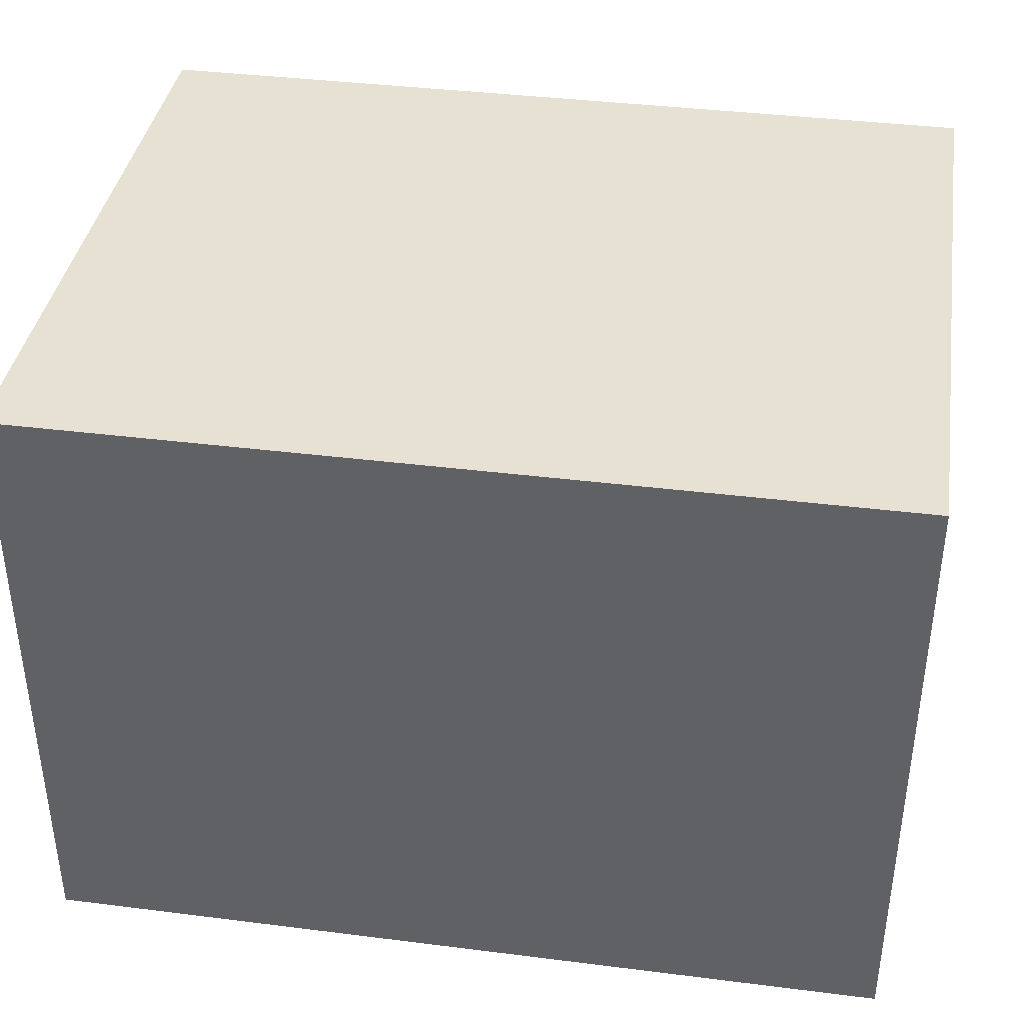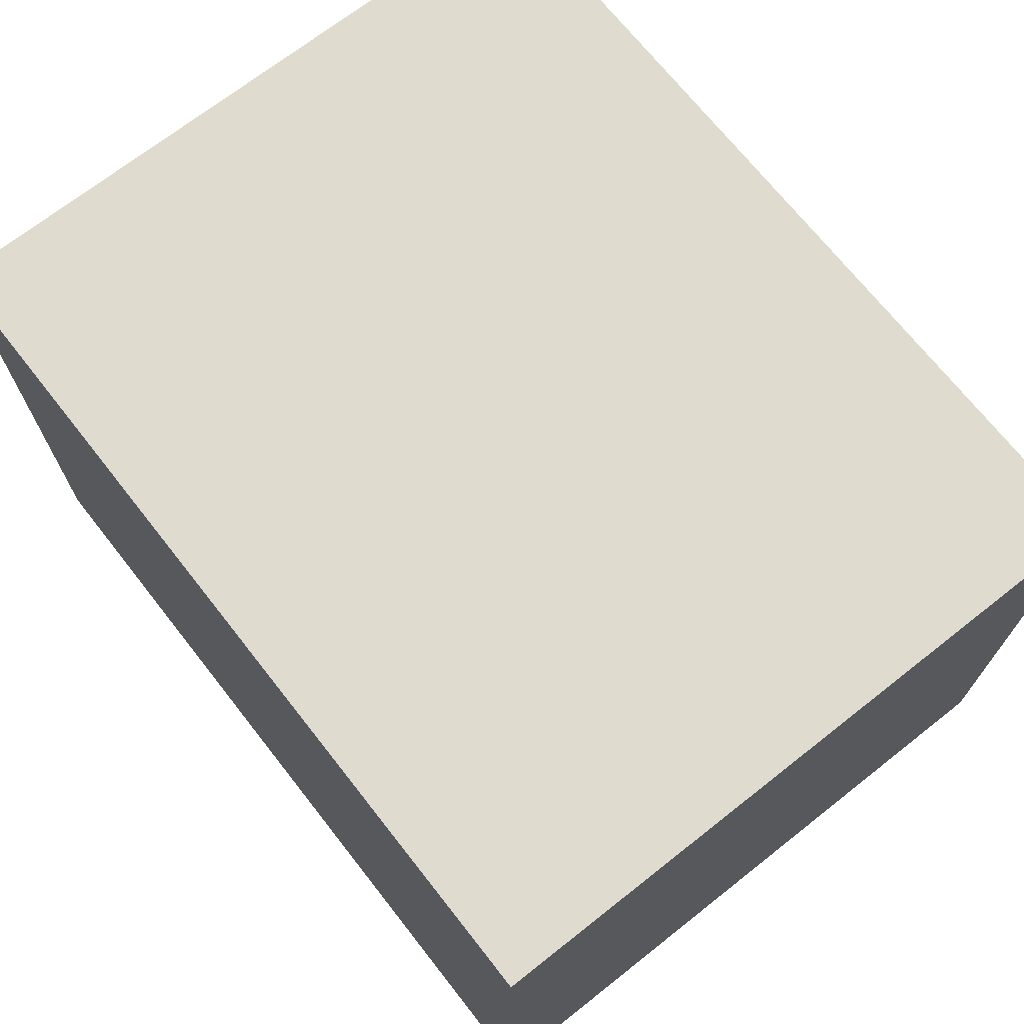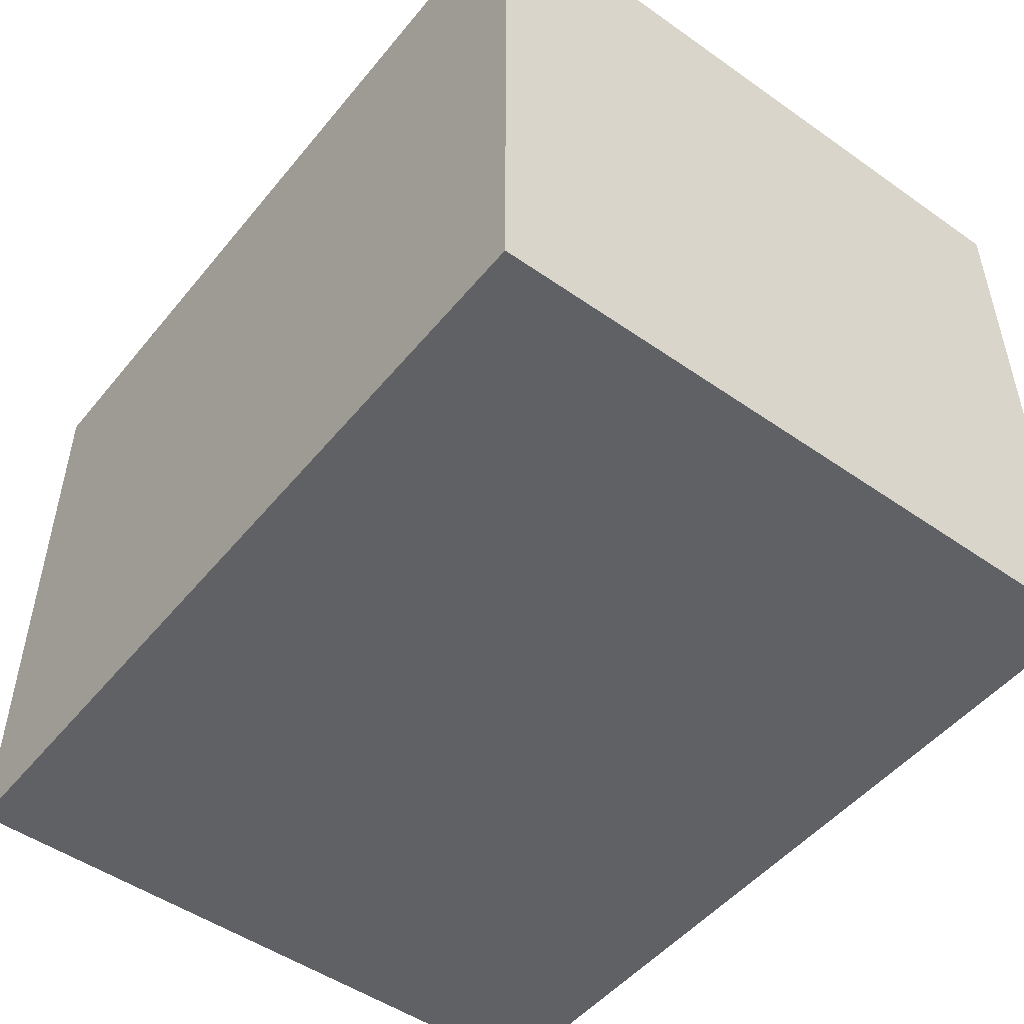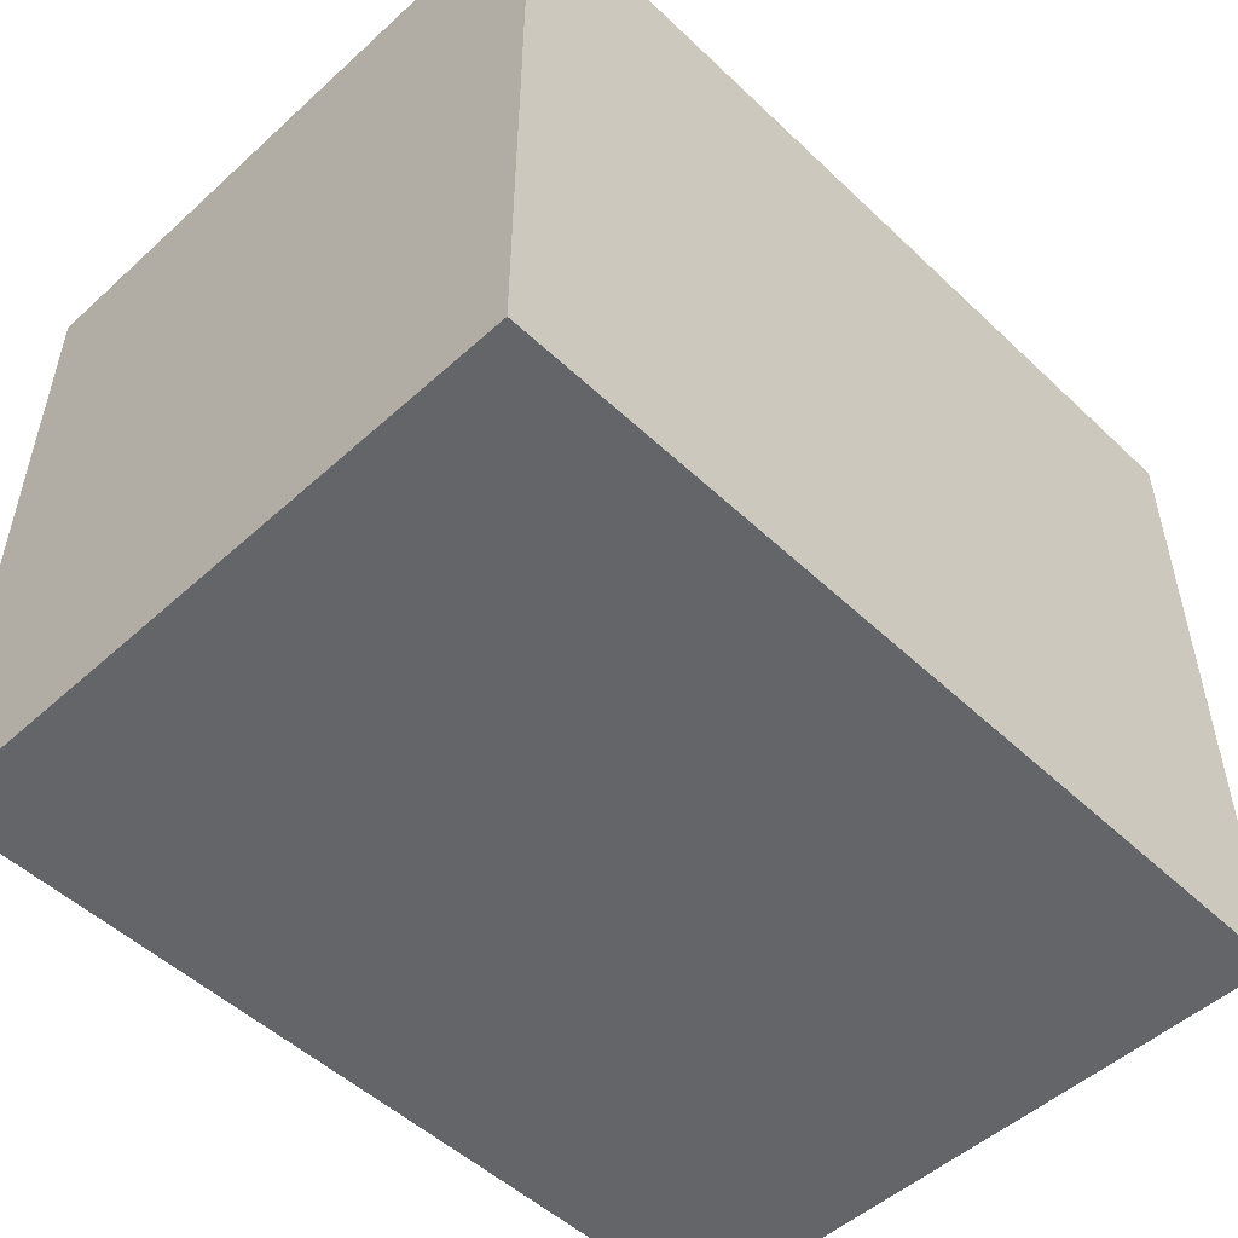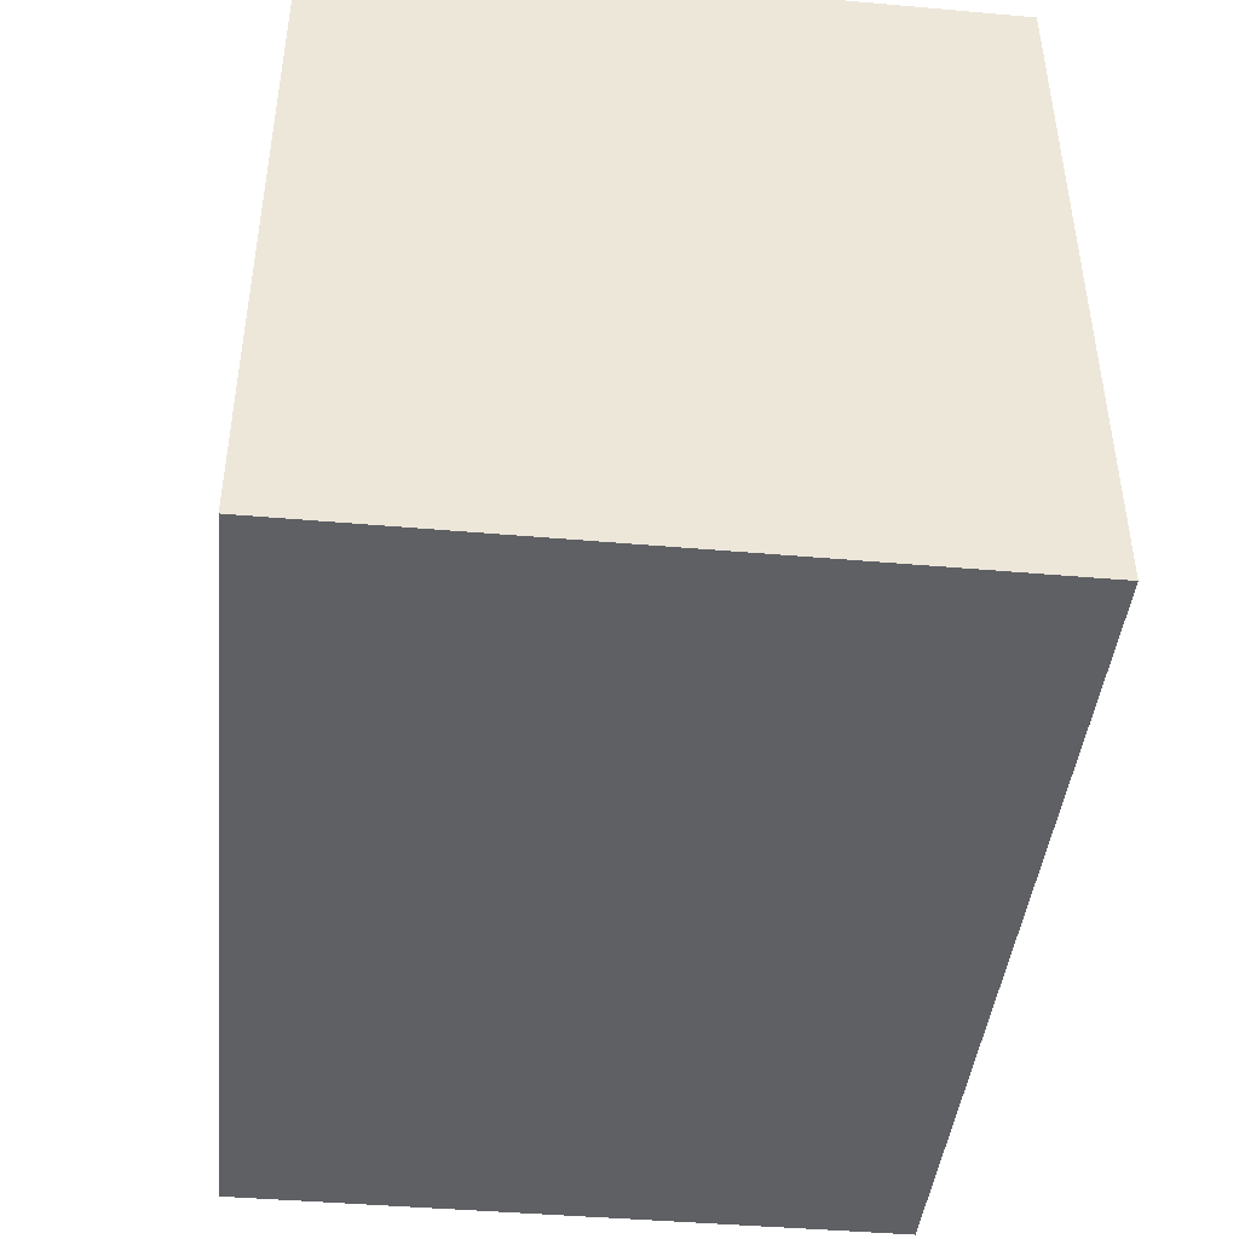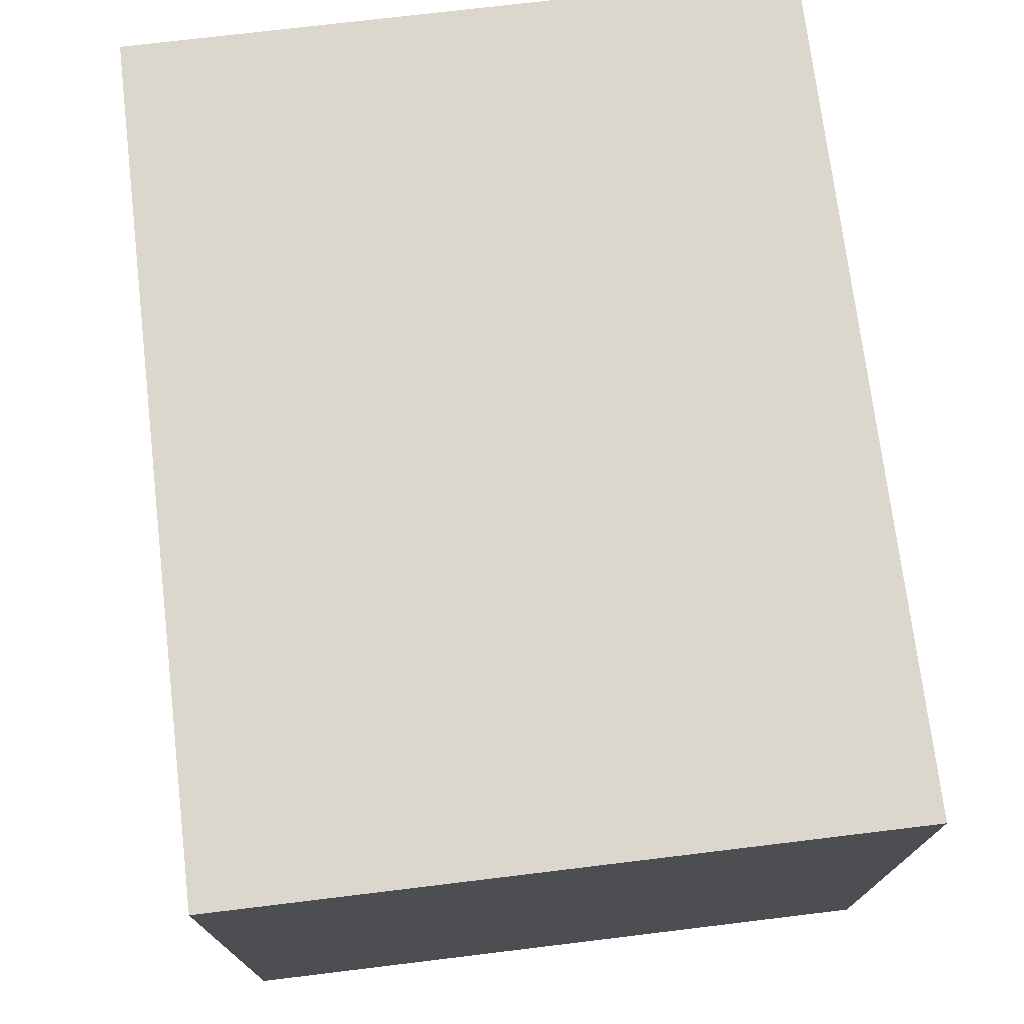
<metadata>
{"format":"obj","ext":"obj","renderer":"f3d","projection":"perspective","resolution":1024,"background":"white","views":[{"elev":38.6,"azim":9.0,"up":"+Z"},{"elev":70.5,"azim":-128.2,"up":"+Z"},{"elev":-49.7,"azim":52.3,"up":"+Z"},{"elev":-51.4,"azim":134.4,"up":"+Y"},{"elev":-43.6,"azim":84.1,"up":"+Y"},{"elev":73.2,"azim":-96.9,"up":"+Z"}]}
</metadata>
<code>
v 136.6 125.3 150
v 15 78.87 114.2
v 15 155 118.7
v 174.6 32.07 150
v 205 5 119.6
v 205 5 46.66
v 15 155 48.3
v 15 71.56 44.6
v 205 155 47.74
v 205 49.37 10
v 152.7 5 78.13
v 15 116.5 10
v 205 117.8 150
v 15 41.5 150
v 184.2 155 121.8
v 107.9 47.09 150
v 48.34 155 88.88
v 94.49 119.9 150
v 115.8 118.9 10
v 15 119.8 150
v 116.3 42.07 10
v 205 49.14 150
v 15 40.99 10
v 205 120.7 10
v 174.8 5 10
v 15 5 118.8
v 56.68 155 46.35
v 55.54 155 120.9
v 104.7 5 113.5
v 105.5 155 47.75
v 156.6 155 56.88
v 172.5 5 150
v 133.9 5 150
v 205 5 83.53
v 154 29.65 10
v 205 111.5 59.28
v 15 5 86.2
v 15 77.04 10
v 87.36 5 150
v 157.8 155 106.4
v 205 44.54 79.65
v 15 80.09 150
v 105.5 5 62.51
v 205 87.48 10
v 68.31 5 82.18
v 15 112.1 122.8
v 205 84.52 150
v 160.7 102.6 150
v 15 155 150
v 151 60.79 150
v 67.45 5 39.76
v 205 5 150
v 57.69 5 115.4
v 15 120.4 87.69
v 205 155 150
v 15 155 10
v 95.32 5 10
v 205 155 84.84
v 15 5 10
v 50.11 5 150
v 111.8 80.96 10
v 160 5 114
v 123.1 155 150
v 15 155 79.77
v 205 5 10
v 133.1 5 10
v 15 38.81 59.8
v 126.5 155 91.45
v 129.4 155 10
v 57.36 95.13 150
v 104.3 81.66 150
v 15 5 150
v 66.65 51.79 10
v 99.35 155 122.5
v 205 125 113
v 83.85 155 84.5
v 205 155 10
v 157.2 110.8 10
v 41.02 5 61.99
v 15 41.72 102.7
v 15 77.6 78.13
v 61.74 50.96 150
v 46.47 133.7 150
v 73.68 155 150
v 158.9 68.36 10
v 205 52.27 117.5
v 205 83.96 95.7
v 65.6 101 10
v 74.75 155 10
v 54.78 5 10
v 15 114.6 54.31
v 205 63.58 49.45
v 44.29 132.2 10
v 167.6 155 10
v 136.4 5 38.61
v 164.7 155 150
v 15 5 39.17
v 173.7 5 51.11
f 55 58 15
f 28 17 3
f 49 83 84
f 51 45 79
f 37 79 45
f 84 74 28
f 32 4 33
f 33 62 32
f 66 21 35
f 85 35 21
f 57 21 66
f 57 95 43
f 66 25 95
f 93 89 88
f 93 88 12
f 37 97 79
f 81 2 54
f 2 81 80
f 64 3 17
f 46 3 54
f 34 6 41
f 38 8 12
f 67 8 23
f 72 26 60
f 65 10 6
f 85 10 35
f 98 6 34
f 43 11 29
f 55 15 96
f 98 11 95
f 48 47 13
f 47 75 13
f 14 82 42
f 80 14 2
f 82 39 16
f 50 16 33
f 63 1 96
f 70 18 83
f 61 88 19
f 50 4 22
f 31 9 94
f 46 20 3
f 21 73 61
f 61 85 21
f 38 23 8
f 94 78 69
f 34 41 5
f 77 24 94
f 48 13 96
f 92 41 6
f 61 73 88
f 78 61 19
f 46 54 2
f 97 37 67
f 18 71 1
f 62 34 5
f 26 37 53
f 11 34 62
f 48 1 71
f 49 3 20
f 81 91 8
f 38 88 73
f 9 31 58
f 87 86 41
f 2 42 46
f 43 45 51
f 37 80 67
f 47 87 75
f 50 33 4
f 51 97 90
f 13 75 55
f 52 5 22
f 58 75 36
f 87 47 86
f 62 5 32
f 87 36 75
f 68 40 31
f 53 60 26
f 72 60 14
f 71 16 50
f 37 26 80
f 66 35 25
f 84 28 49
f 58 31 40
f 86 5 41
f 43 95 11
f 68 31 30
f 20 42 70
f 89 27 30
f 65 6 25
f 64 17 7
f 57 90 73
f 39 33 16
f 12 88 38
f 68 63 40
f 61 78 85
f 91 12 8
f 91 7 12
f 55 96 13
f 45 29 53
f 65 25 10
f 22 86 47
f 78 94 24
f 57 73 21
f 76 30 27
f 28 3 49
f 44 85 78
f 87 92 36
f 48 96 1
f 98 25 6
f 56 93 12
f 33 29 62
f 72 14 26
f 96 40 63
f 39 53 29
f 81 67 80
f 59 23 90
f 90 57 51
f 20 46 42
f 43 51 57
f 63 74 84
f 81 54 91
f 52 32 5
f 64 54 3
f 63 84 18
f 15 58 40
f 80 26 14
f 67 81 8
f 78 19 69
f 56 7 27
f 10 44 92
f 82 16 71
f 59 90 97
f 82 14 60
f 44 36 92
f 10 85 44
f 88 89 19
f 9 58 36
f 76 74 68
f 59 97 23
f 36 24 9
f 57 66 95
f 74 63 68
f 76 68 30
f 63 18 1
f 51 79 97
f 58 55 75
f 45 53 37
f 60 53 39
f 71 50 48
f 22 47 50
f 70 83 20
f 47 48 50
f 42 82 70
f 71 18 70
f 60 39 82
f 73 90 23
f 7 91 64
f 54 64 91
f 52 22 4
f 77 9 24
f 49 20 83
f 69 19 89
f 92 6 10
f 42 2 14
f 56 89 93
f 87 41 92
f 77 94 9
f 15 40 96
f 67 23 97
f 39 29 33
f 62 29 11
f 11 98 34
f 84 83 18
f 69 89 30
f 69 30 31
f 56 12 7
f 43 29 45
f 86 22 5
f 94 69 31
f 76 17 28
f 52 4 32
f 76 28 74
f 56 27 89
f 76 27 17
f 71 70 82
f 27 7 17
f 25 35 10
f 95 25 98
f 44 78 24
f 24 36 44
f 73 23 38

</code>
